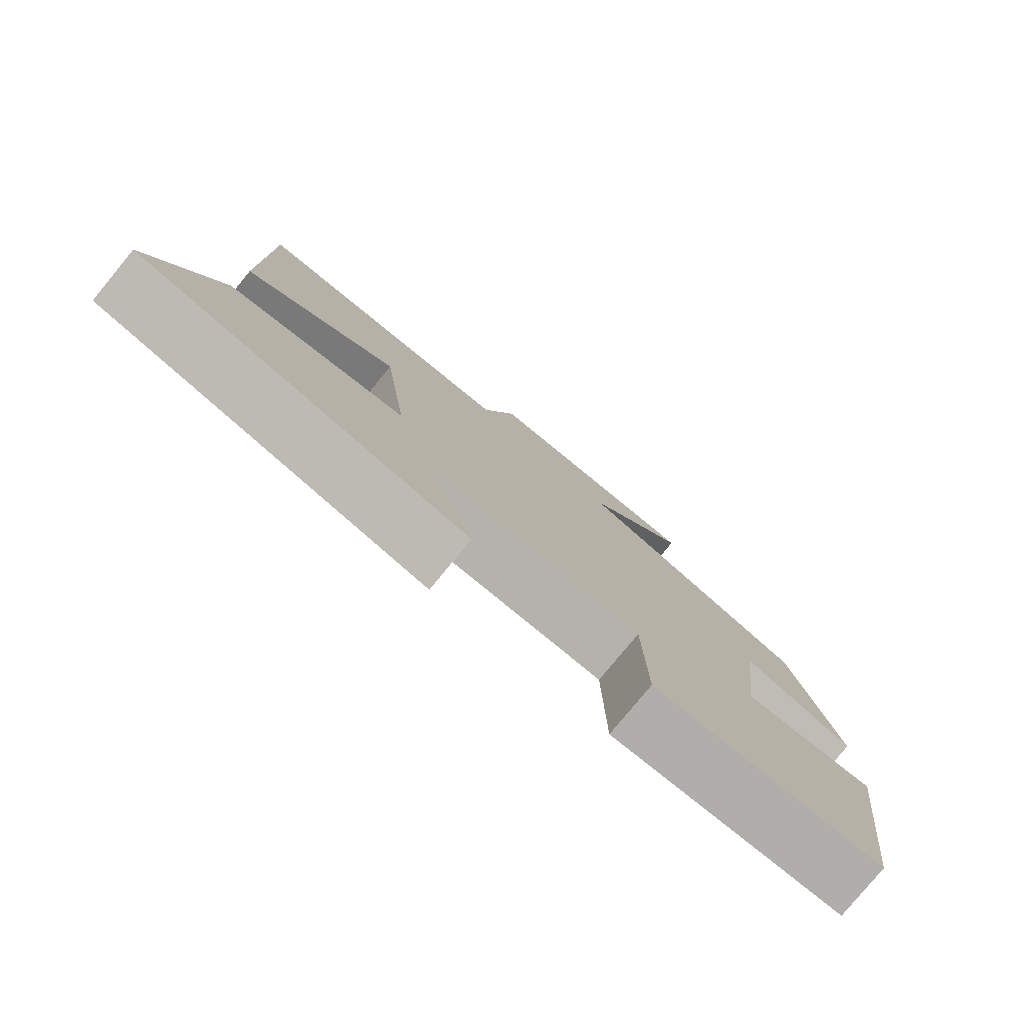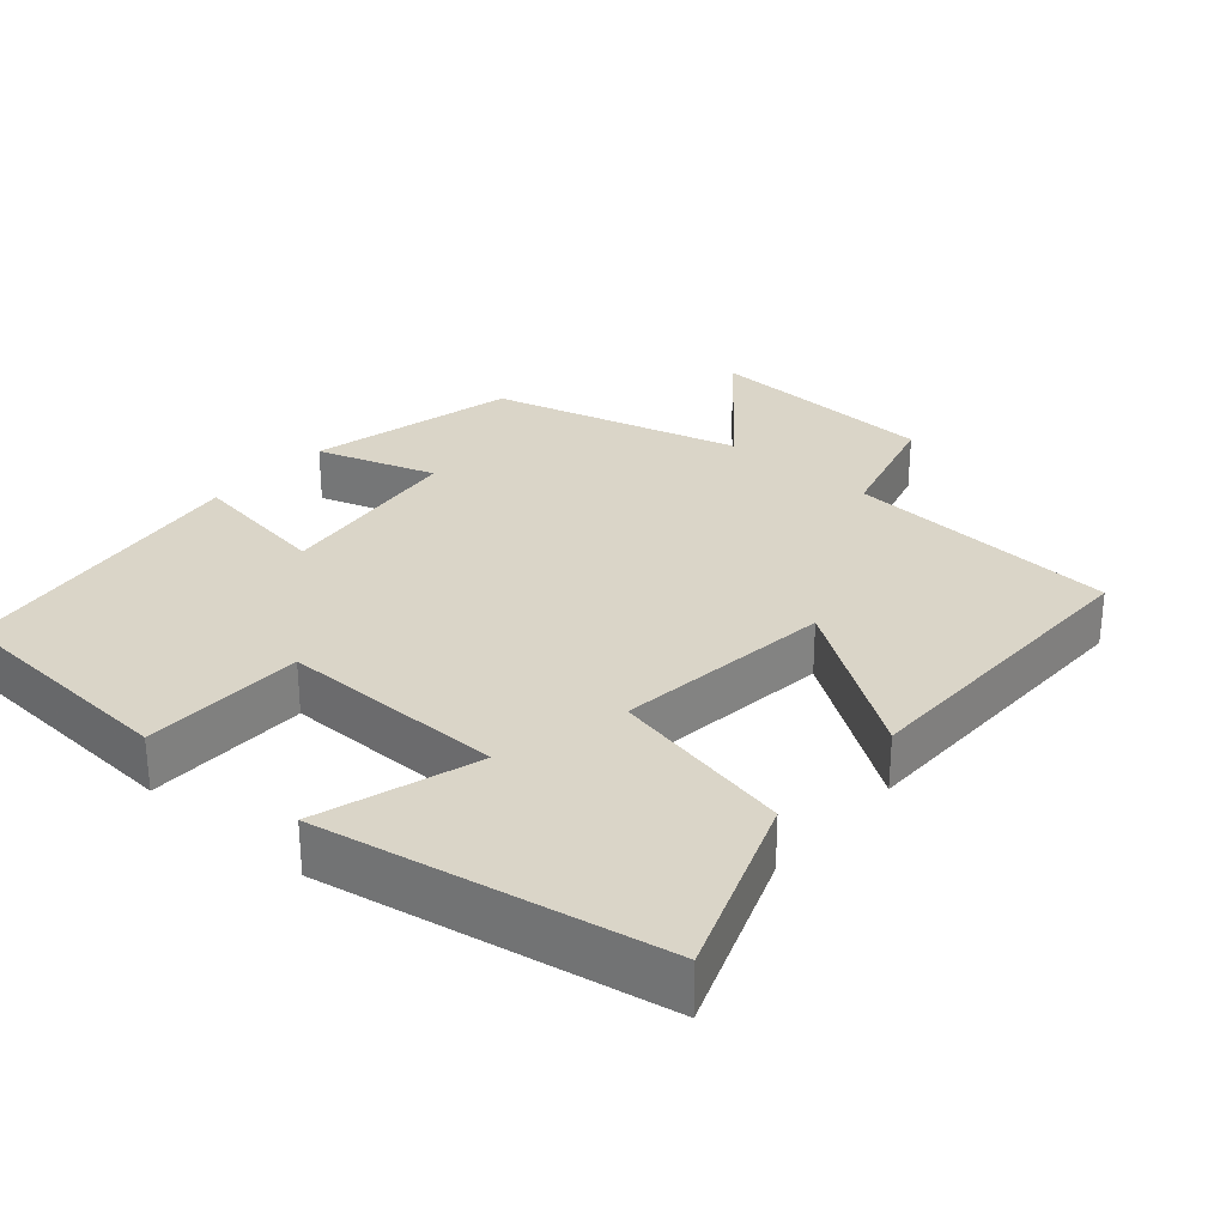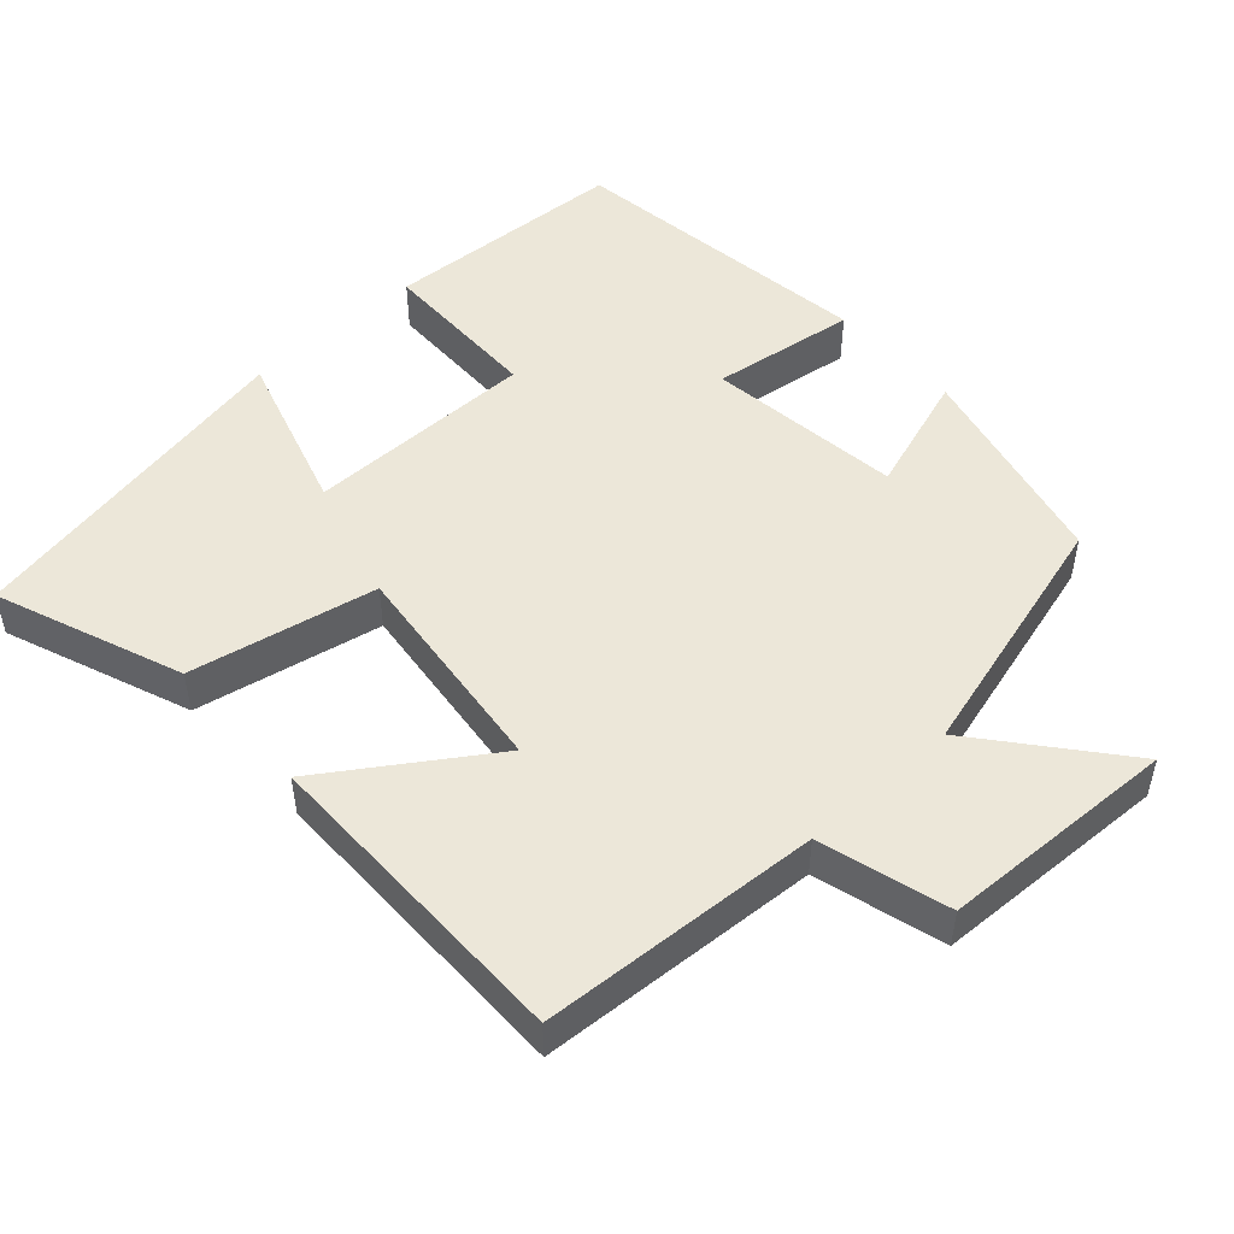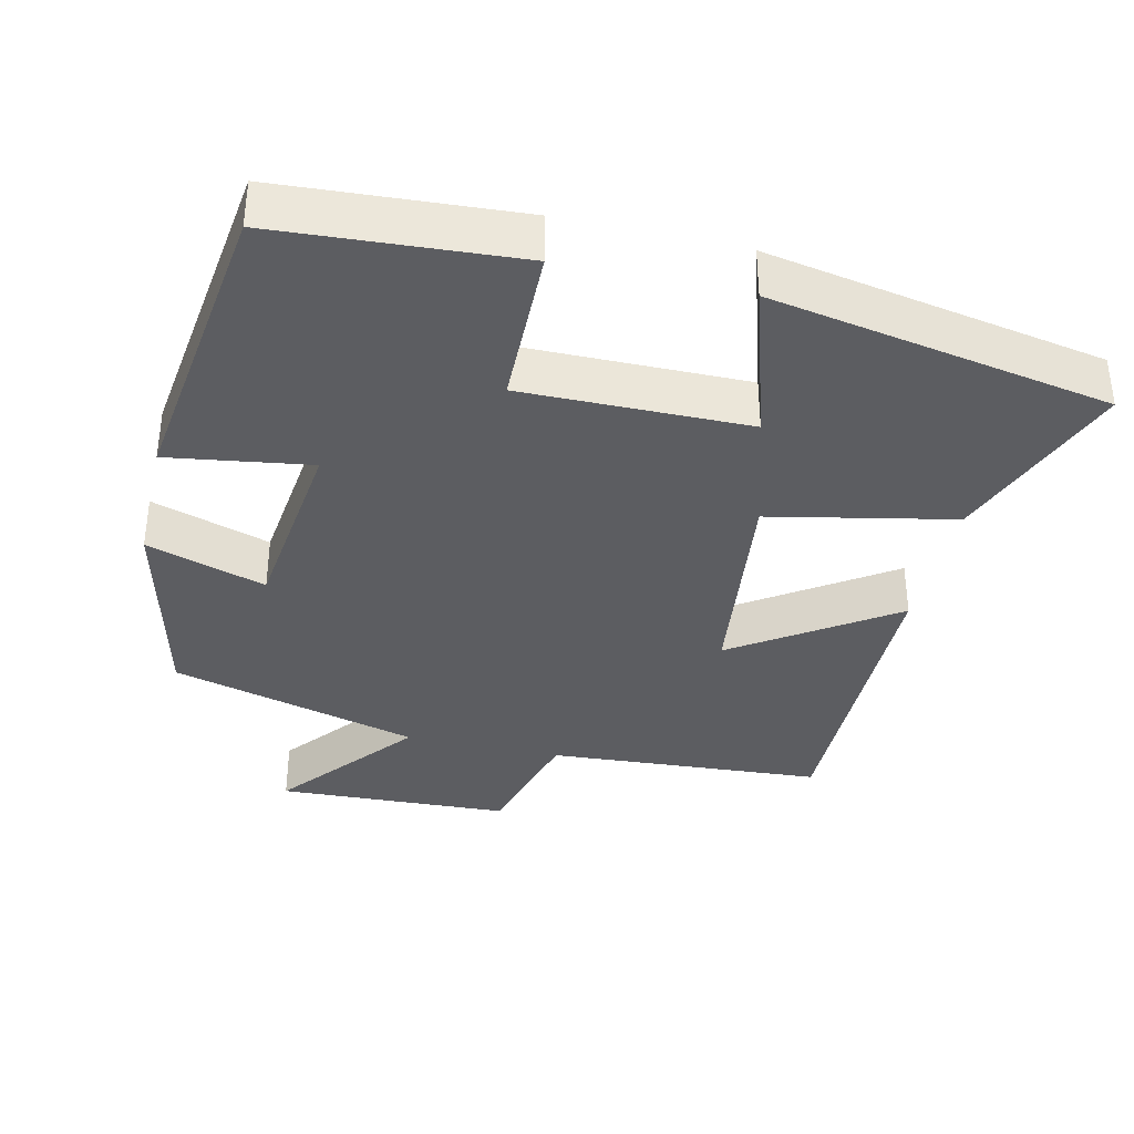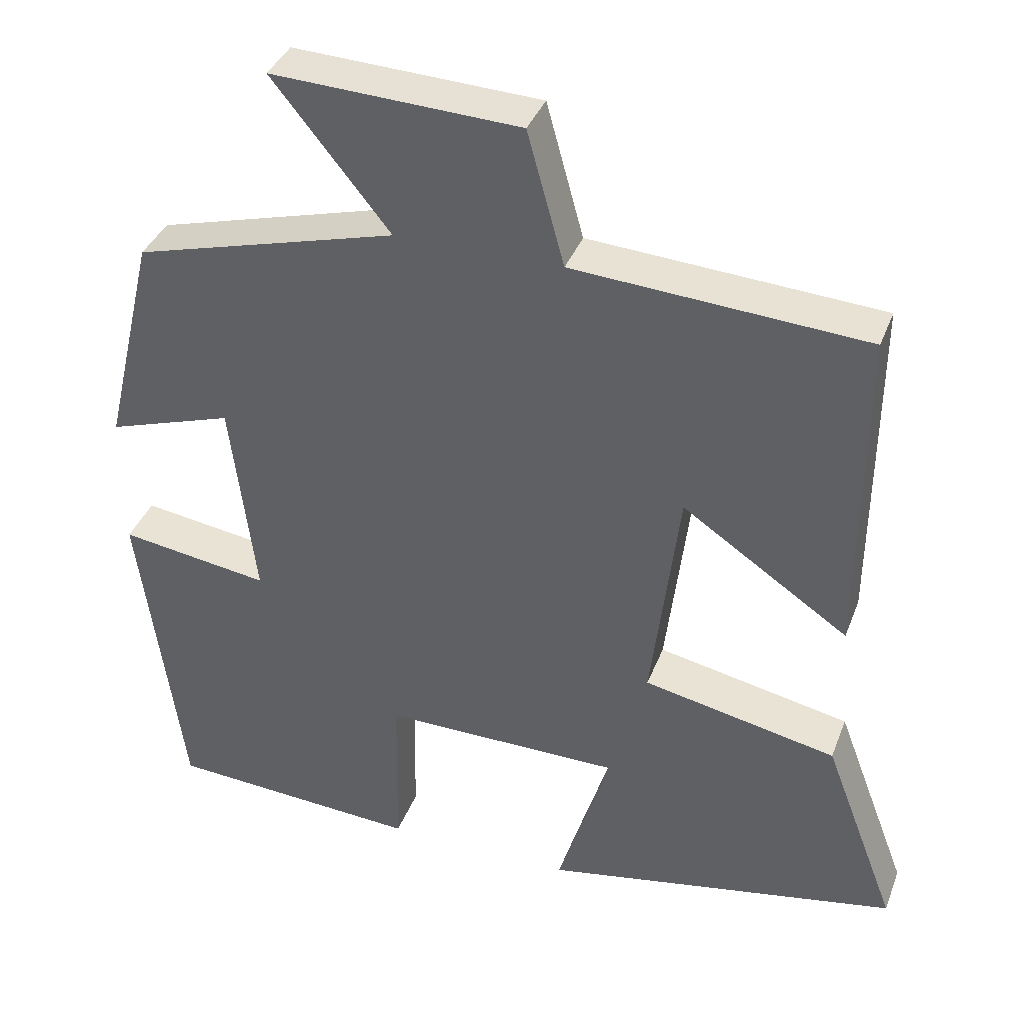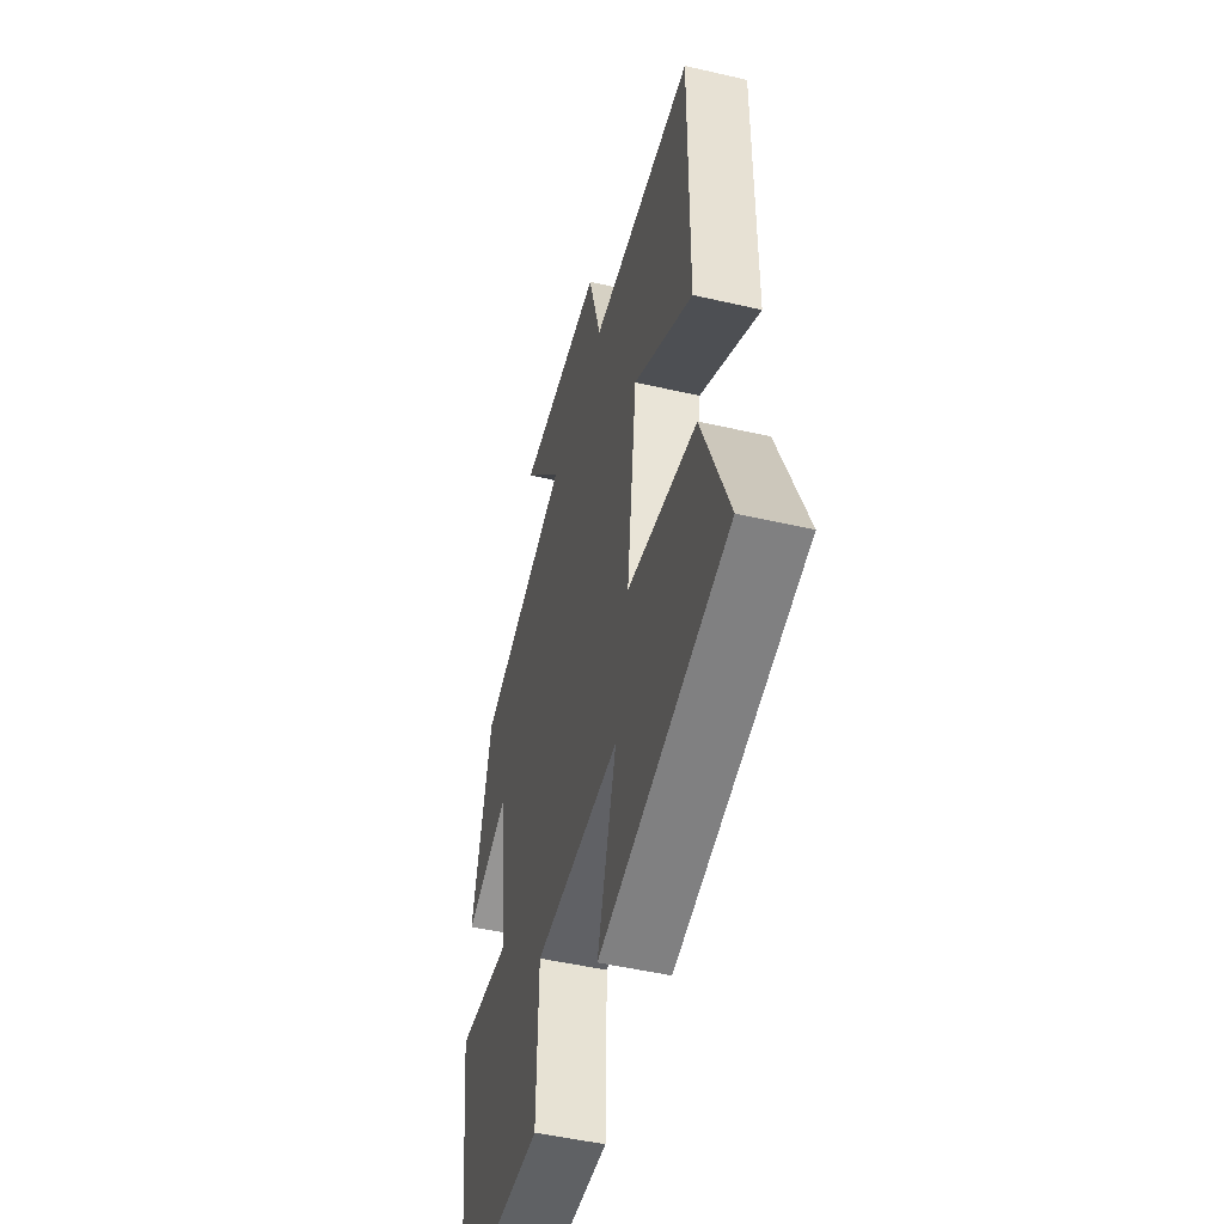
<metadata>
{"format":"obj","ext":"obj","renderer":"f3d","projection":"perspective","resolution":1024,"background":"white","views":[{"elev":-79.6,"azim":-39.5,"up":"+Z"},{"elev":29.3,"azim":-138.9,"up":"+Y"},{"elev":49.9,"azim":-42.5,"up":"+Y"},{"elev":-36.3,"azim":167.0,"up":"+Y"},{"elev":37.5,"azim":-160.5,"up":"+Z"},{"elev":-49.6,"azim":-104.3,"up":"+Z"}]}
</metadata>
<code>
v 0.444 0.07 -0.479
v 0.115 0.07 -0.5
v 0.111 0.07 -0.278
v -0.199 0.07 -0.28
v -0.131 0.07 -0.5
v -0.595 0.07 -0.414
v -0.5 0.07 -0.163
v -0.248 0.07 -0.111
v -0.284 0.07 0.187
v -0.5 0.07 0.041
v -0.503 0.07 0.475
v -0.125 0.07 0.5
v -0.077 0.07 0.674
v 0.243 0.07 0.688
v 0.091 0.07 0.5
v 0.432 0.07 0.407
v 0.5 0.07 0.122
v 0.337 0.07 0.175
v 0.305 0.07 -0.089
v 0.5 0.07 -0.06
v 0.444 0 -0.479
v 0.115 0 -0.5
v 0.111 0 -0.278
v -0.199 0 -0.28
v -0.131 0 -0.5
v -0.595 0 -0.414
v -0.5 0 -0.163
v -0.248 0 -0.111
v -0.284 0 0.187
v -0.5 0 0.041
v -0.503 0 0.475
v -0.125 0 0.5
v -0.077 0 0.674
v 0.243 0 0.688
v 0.091 0 0.5
v 0.432 0 0.407
v 0.5 0 0.122
v 0.337 0 0.175
v 0.305 0 -0.089
v 0.5 0 -0.06
f 19 20 1 2
f 18 19 2 3
f 15 16 17 18
f 15 18 3 4
f 12 13 14 15
f 12 15 4
f 9 10 11 12
f 8 9 12 4
f 7 8 4
f 4 5 6 7
f 22 21 40 39
f 23 22 39 38
f 38 37 36 35
f 24 23 38 35
f 35 34 33 32
f 24 35 32
f 32 31 30 29
f 24 32 29 28
f 24 28 27
f 27 26 25 24
f 1 21 22 2
f 2 22 23 3
f 3 23 24 4
f 4 24 25 5
f 5 25 26 6
f 6 26 27 7
f 7 27 28 8
f 8 28 29 9
f 9 29 30 10
f 10 30 31 11
f 11 31 32 12
f 12 32 33 13
f 13 33 34 14
f 14 34 35 15
f 15 35 36 16
f 16 36 37 17
f 17 37 38 18
f 18 38 39 19
f 19 39 40 20
f 20 40 21 1

</code>
